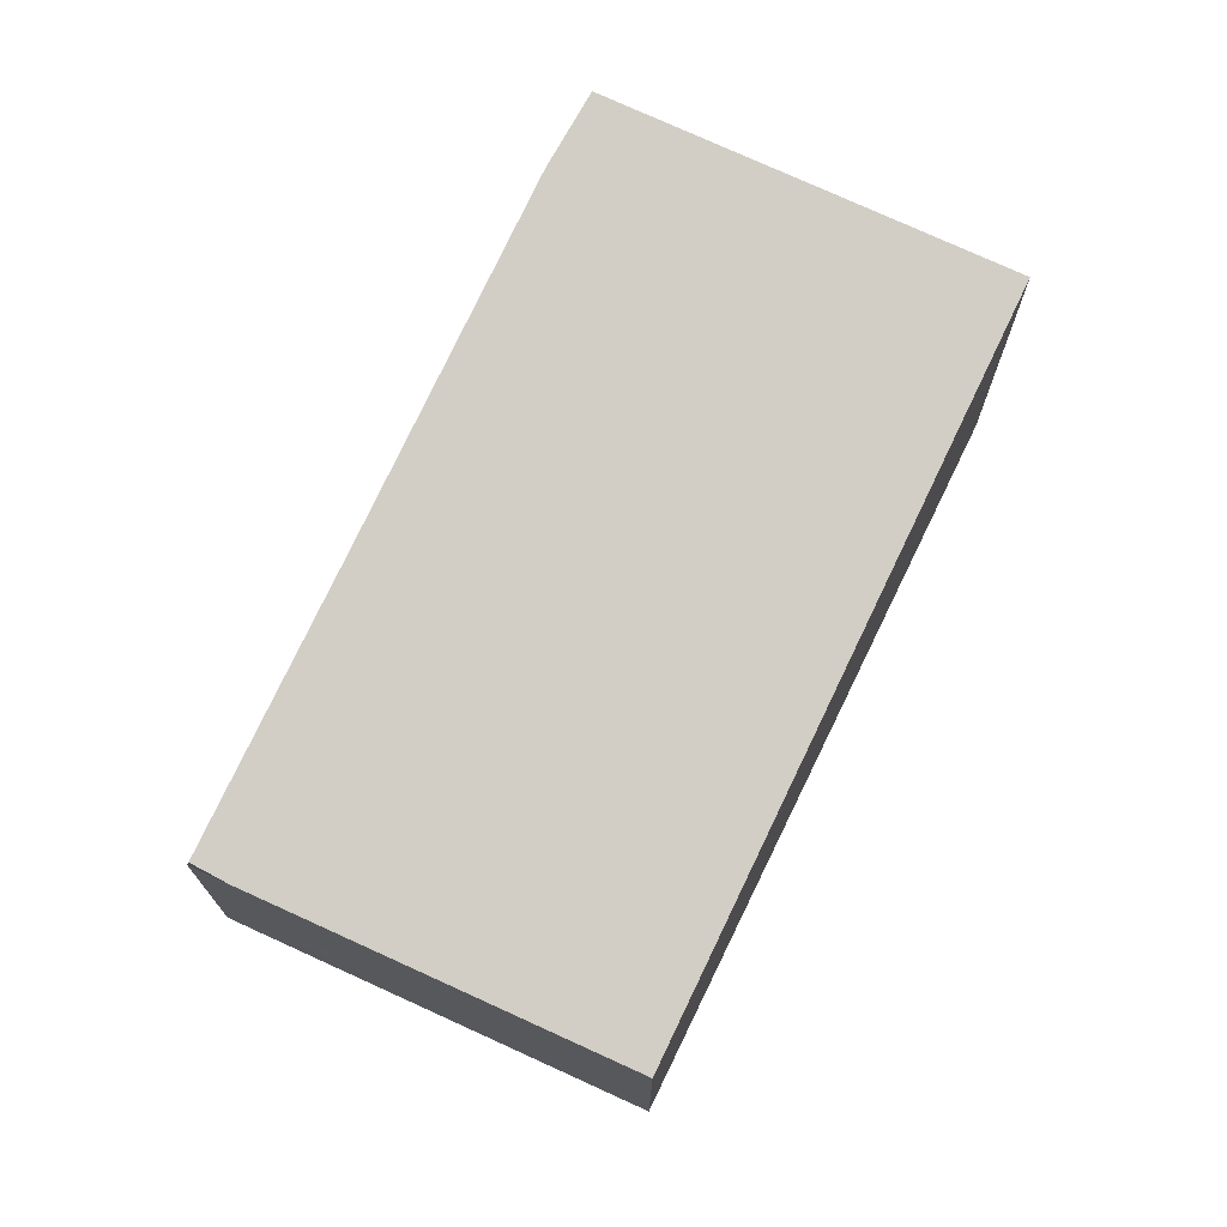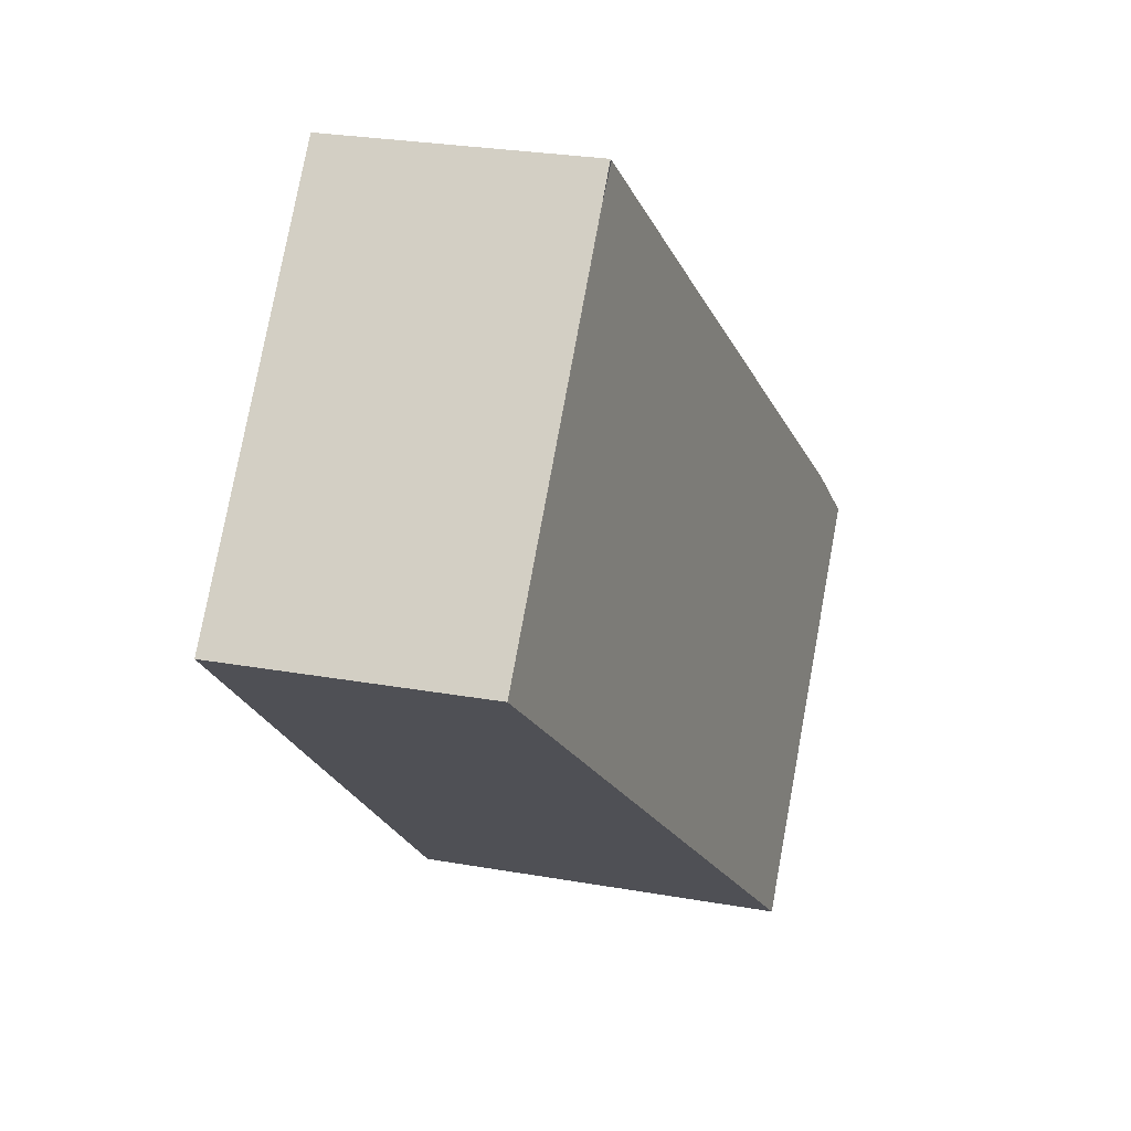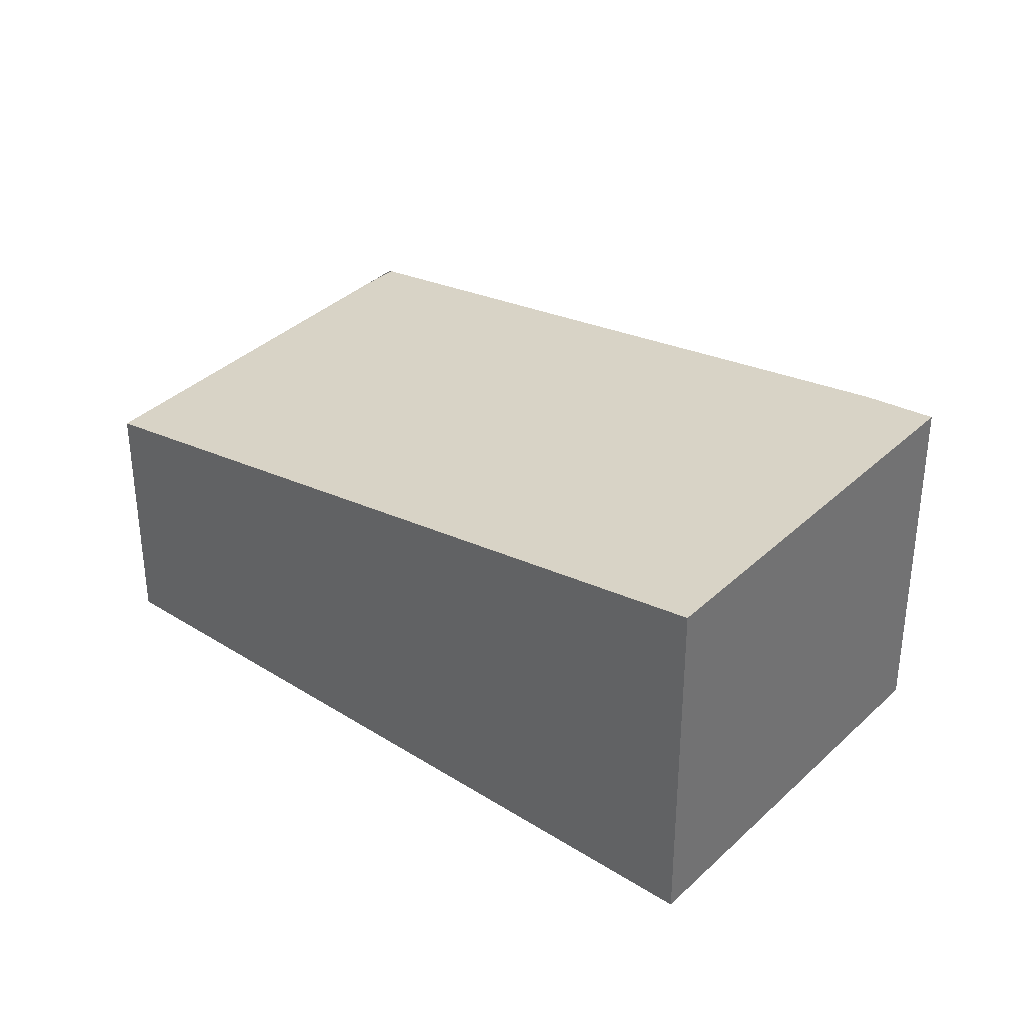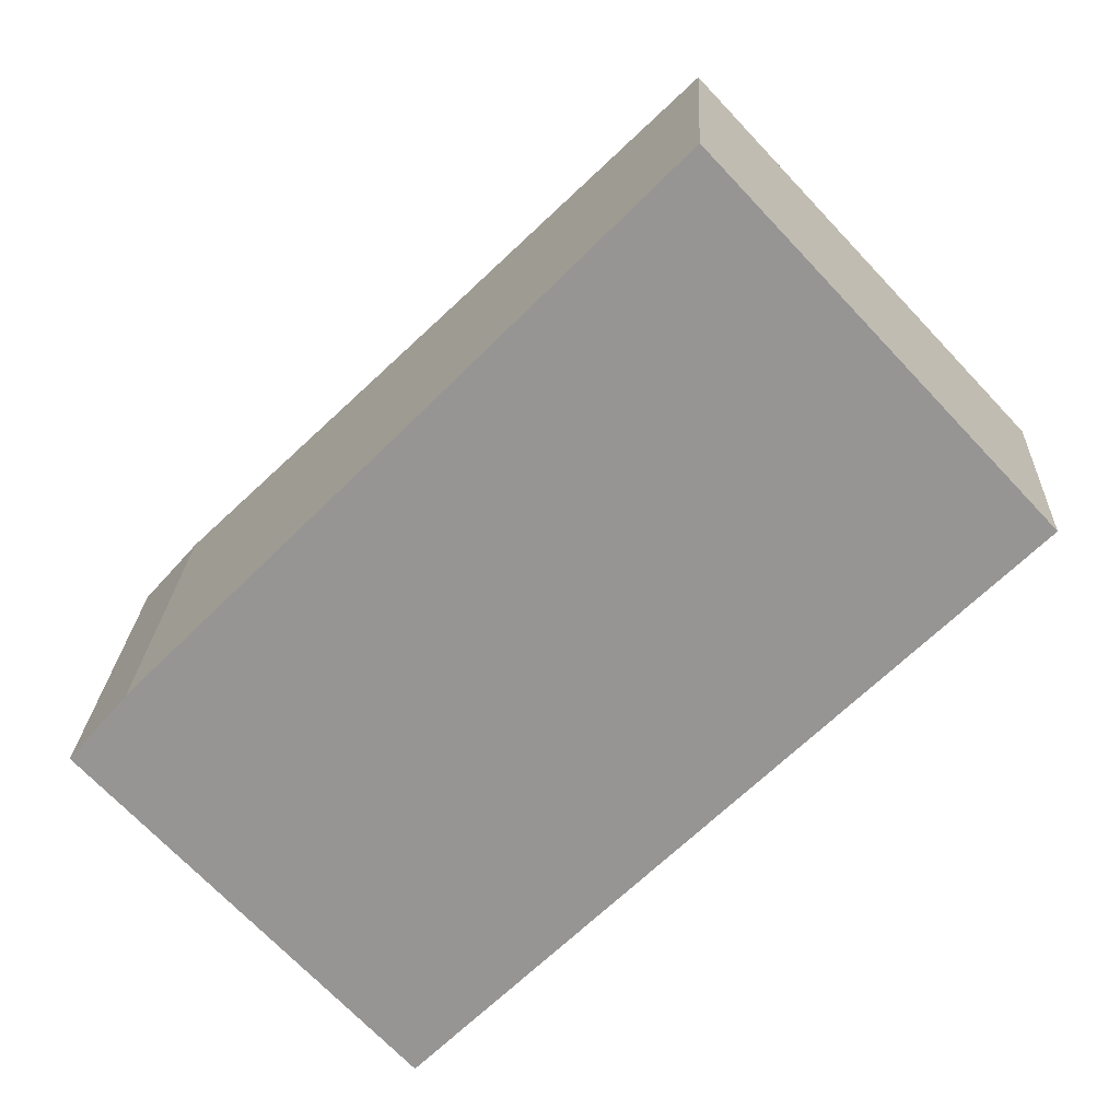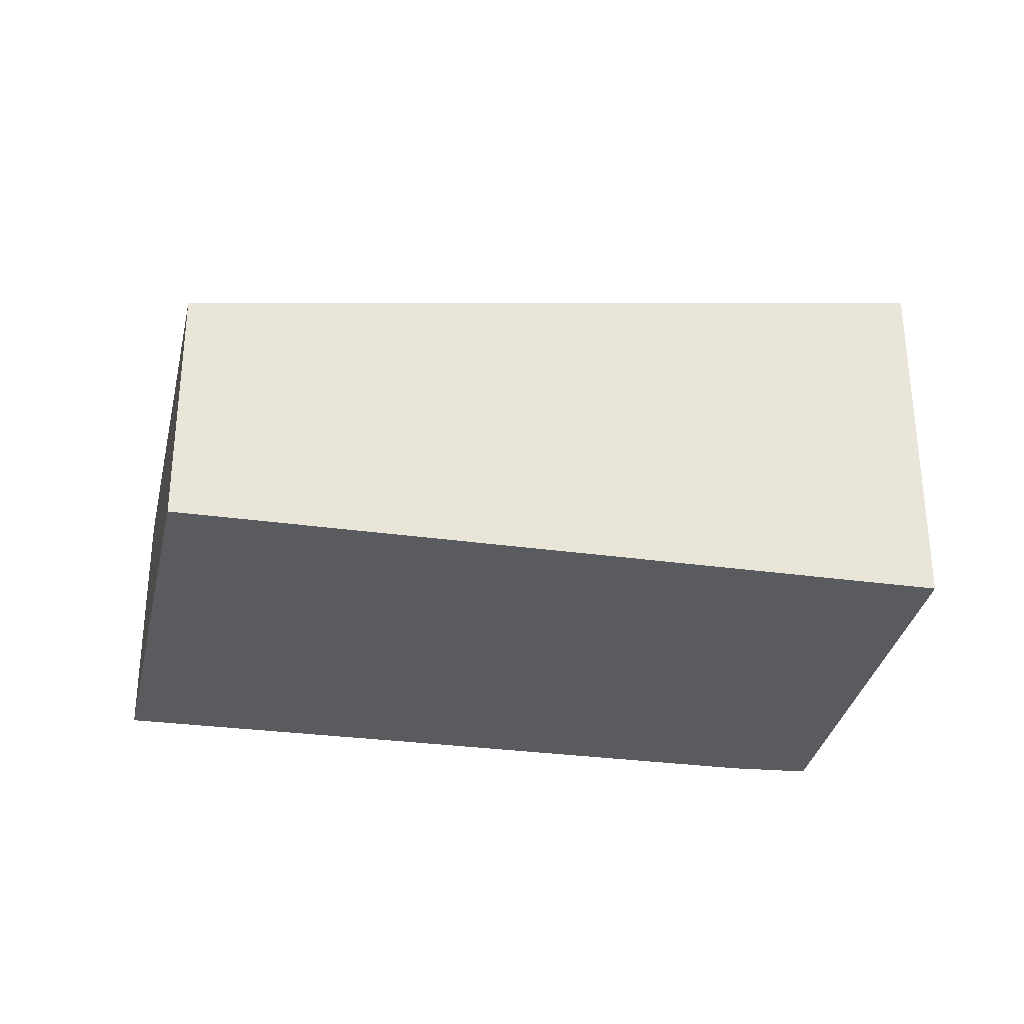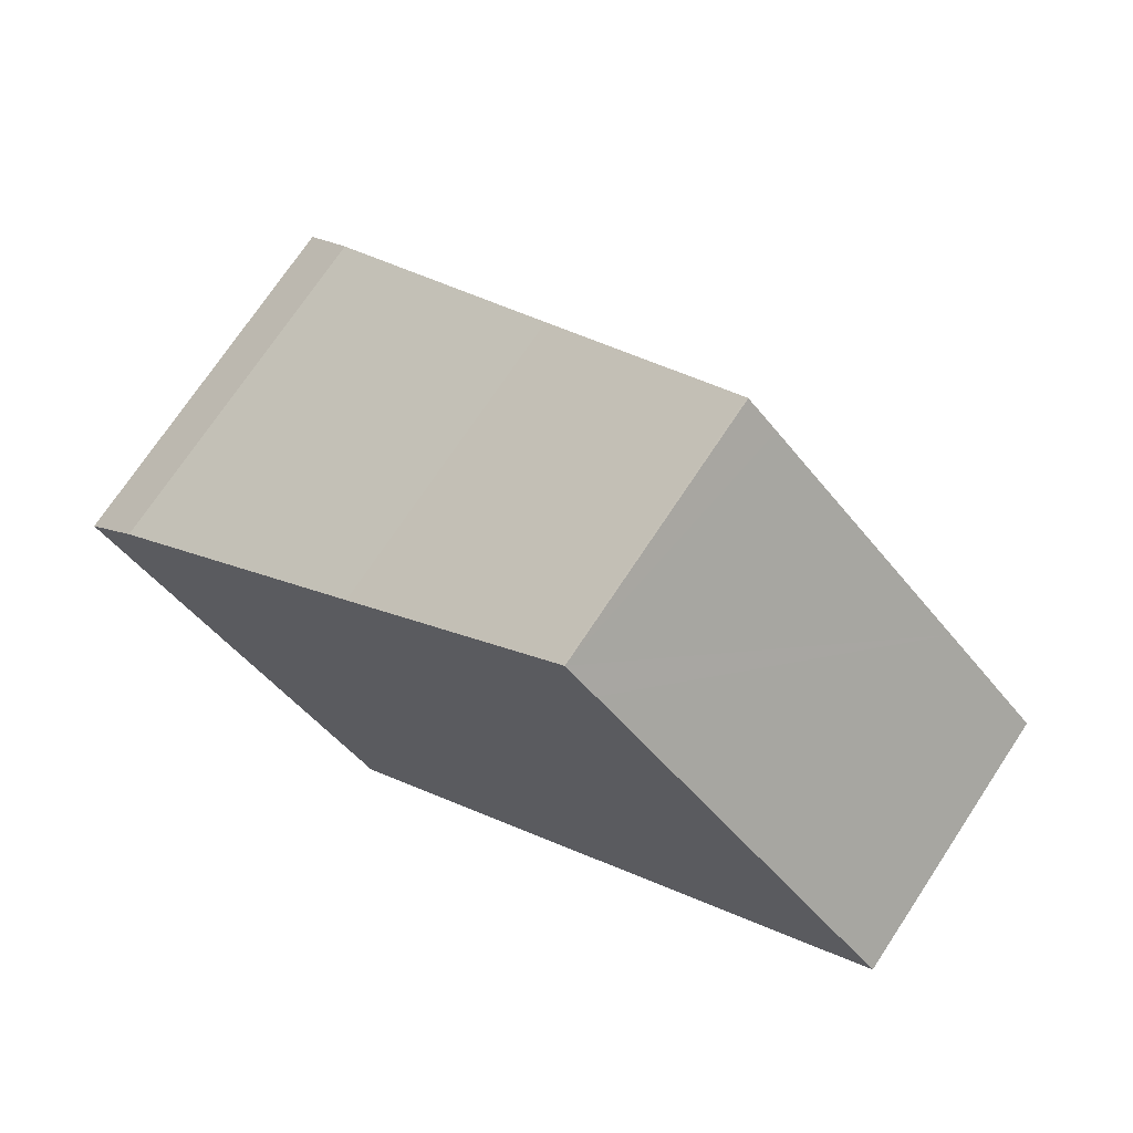
<metadata>
{"format":"obj","ext":"obj","renderer":"f3d","projection":"perspective","resolution":1024,"background":"white","views":[{"elev":73.0,"azim":71.4,"up":"+Y"},{"elev":27.6,"azim":105.1,"up":"+Z"},{"elev":35.4,"azim":175.5,"up":"+Y"},{"elev":22.1,"azim":2.5,"up":"+Z"},{"elev":-32.5,"azim":124.6,"up":"+Y"},{"elev":71.9,"azim":33.4,"up":"+Z"}]}
</metadata>
<code>
v  0 3.202 1.961e-16
v  7.427 2.207 2.012
v  2.614 3.195 -2.724
v  0.47 3.097 0.548
v  2.868 2.6 2.955
v  4.74 2.211 4.849
v  6.635 2.207 2.858
v  5 2.207 4.605
v  0 0 0
v  0.47 -3.356e-17 0.548
v  2.868 -1.809e-16 2.955
v  4.74 -2.969e-16 4.849
v  4.756 2.207 4.865
v  4.756 -2.979e-16 4.865
v  5 -2.82e-16 4.605
v  6.635 -1.75e-16 2.858
v  7.427 -1.232e-16 2.012
v  2.614 1.668e-16 -2.724
g defaultobject
f 1 2 3
f 2 1 4
f 2 4 5
f 2 5 6
f 2 6 7
f 7 6 8
f 9 4 1
f 4 9 10
f 10 5 4
f 5 10 11
f 5 11 6
f 6 11 12
f 6 12 13
f 13 12 14
f 14 8 13
f 8 14 7
f 7 14 15
f 7 15 16
f 7 16 2
f 2 16 17
f 2 18 3
f 18 2 17
f 3 9 1
f 9 3 18
f 17 9 18
f 9 17 10
f 10 17 11
f 11 17 12
f 12 17 16
f 12 16 15
f 12 15 14

</code>
